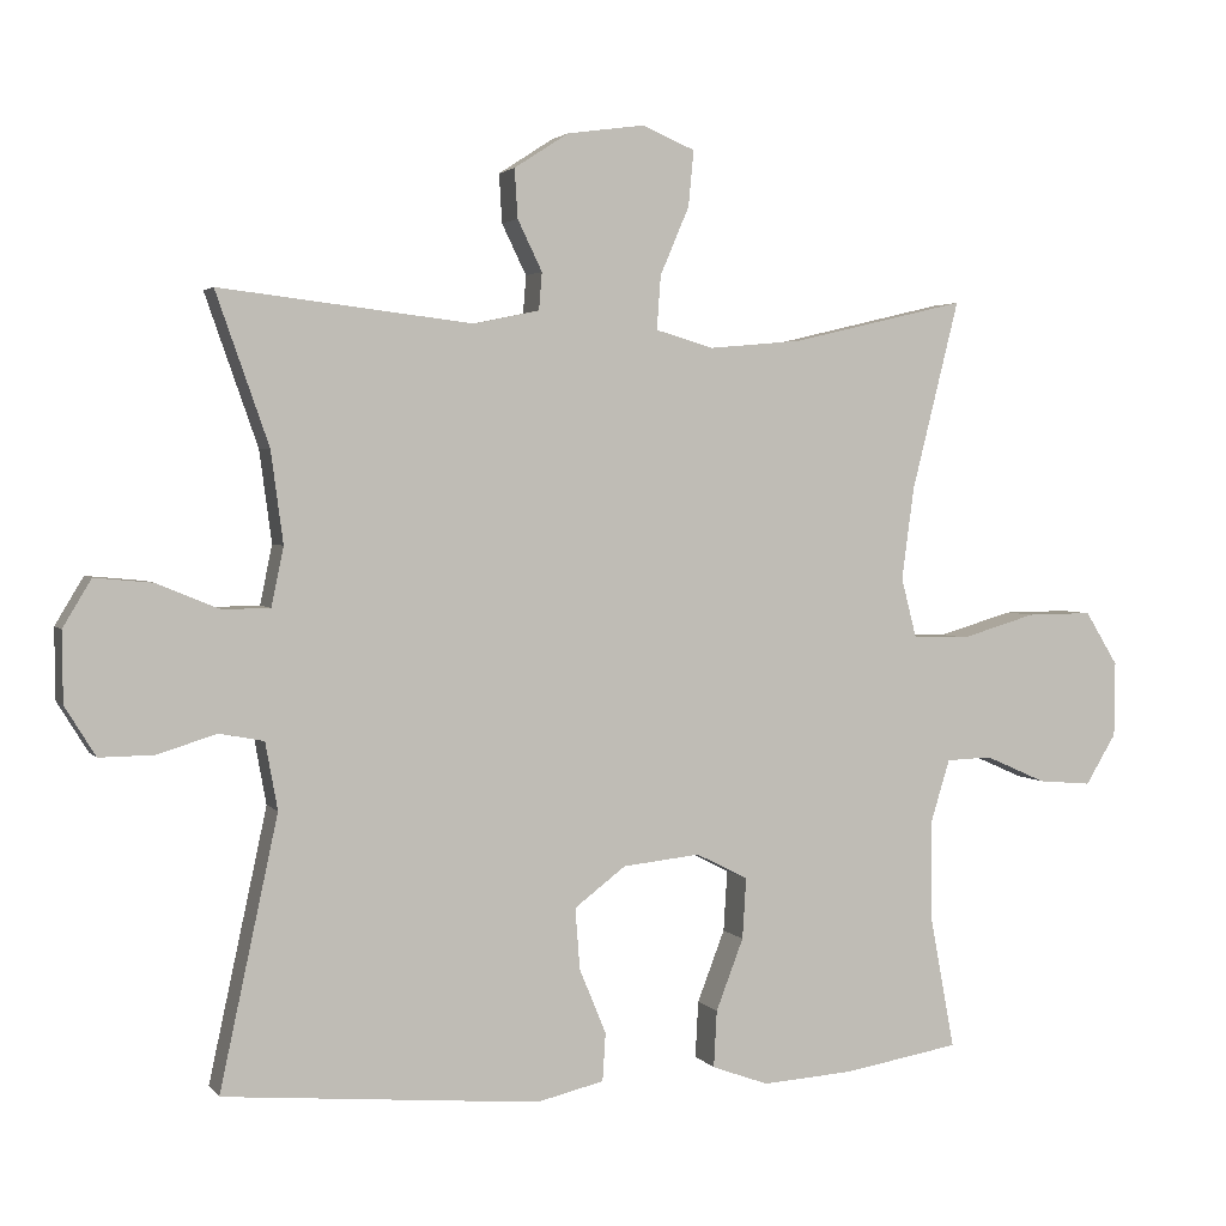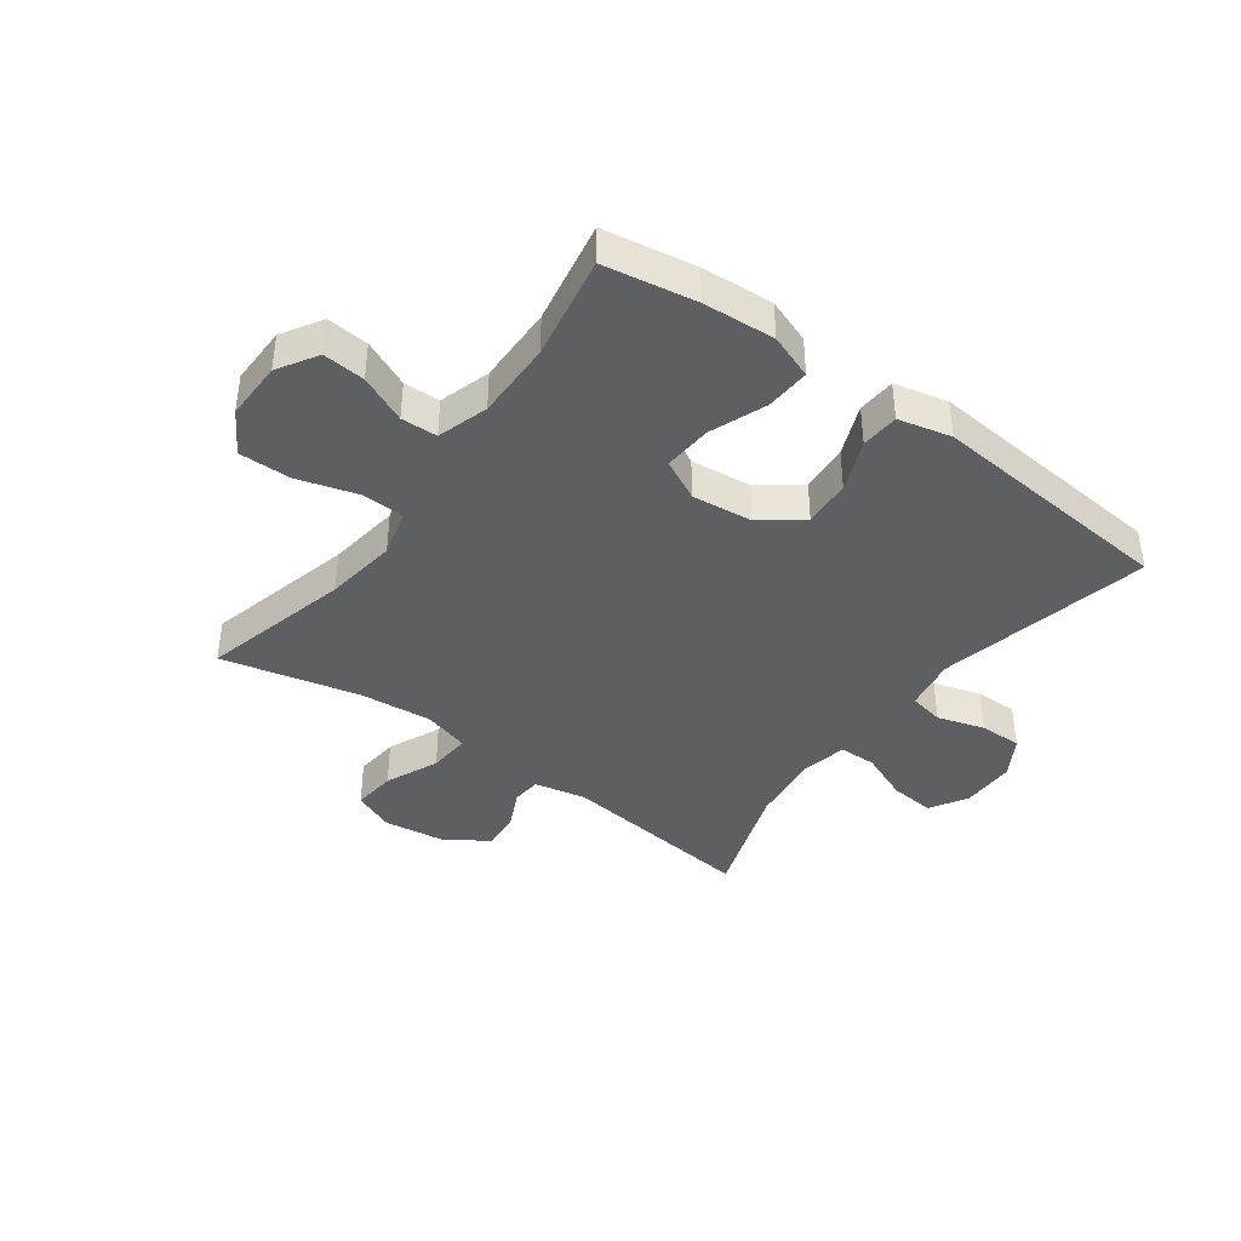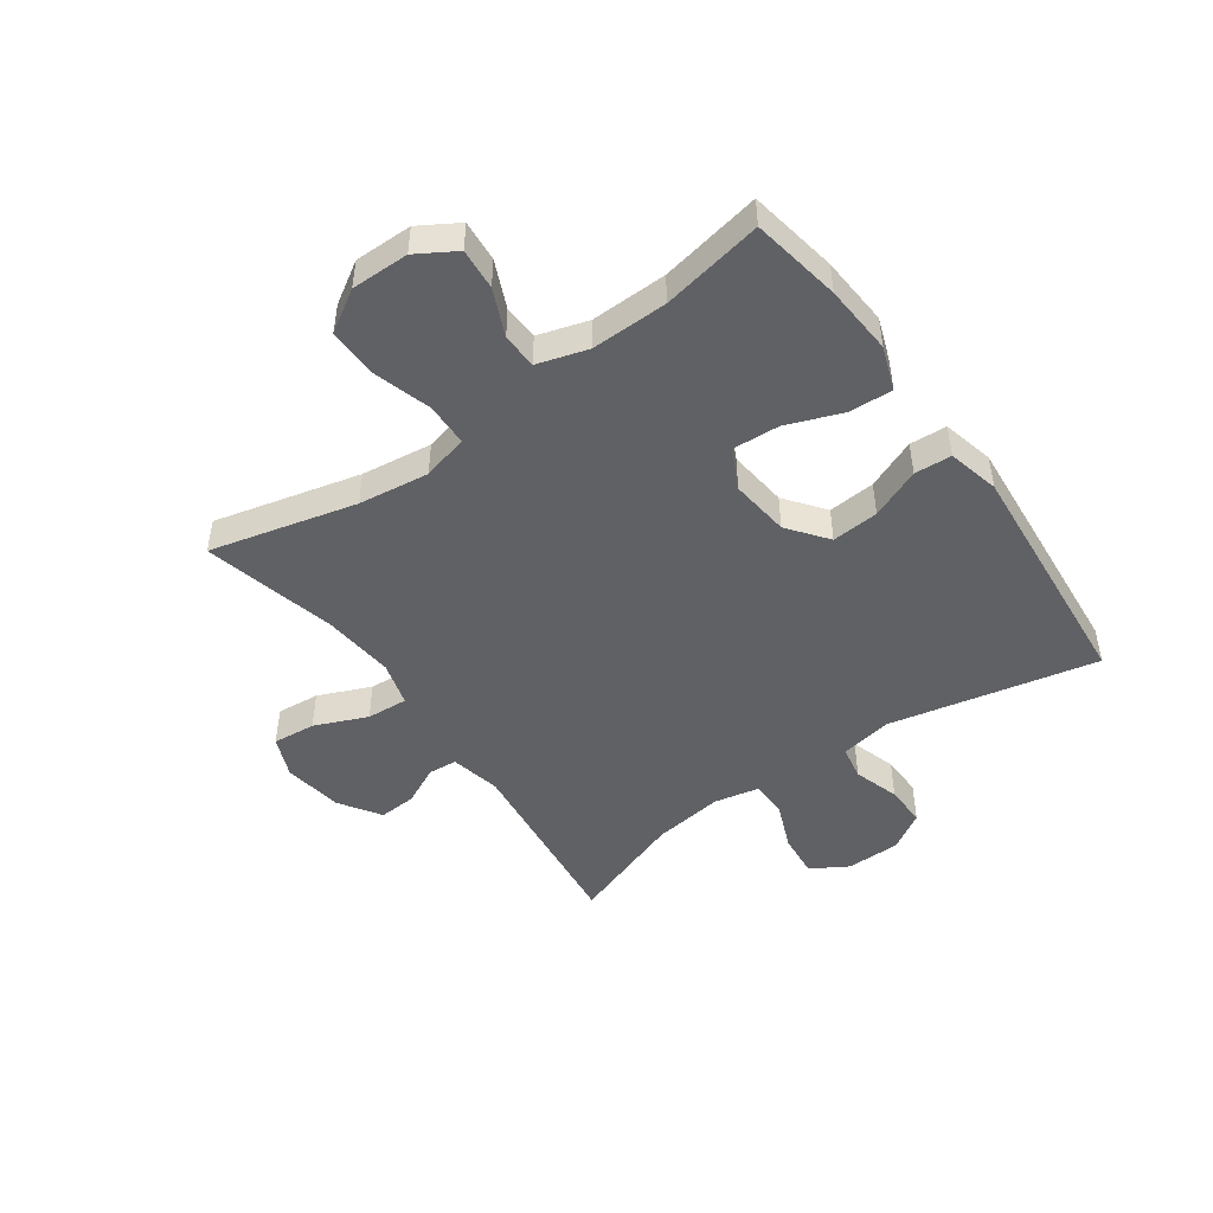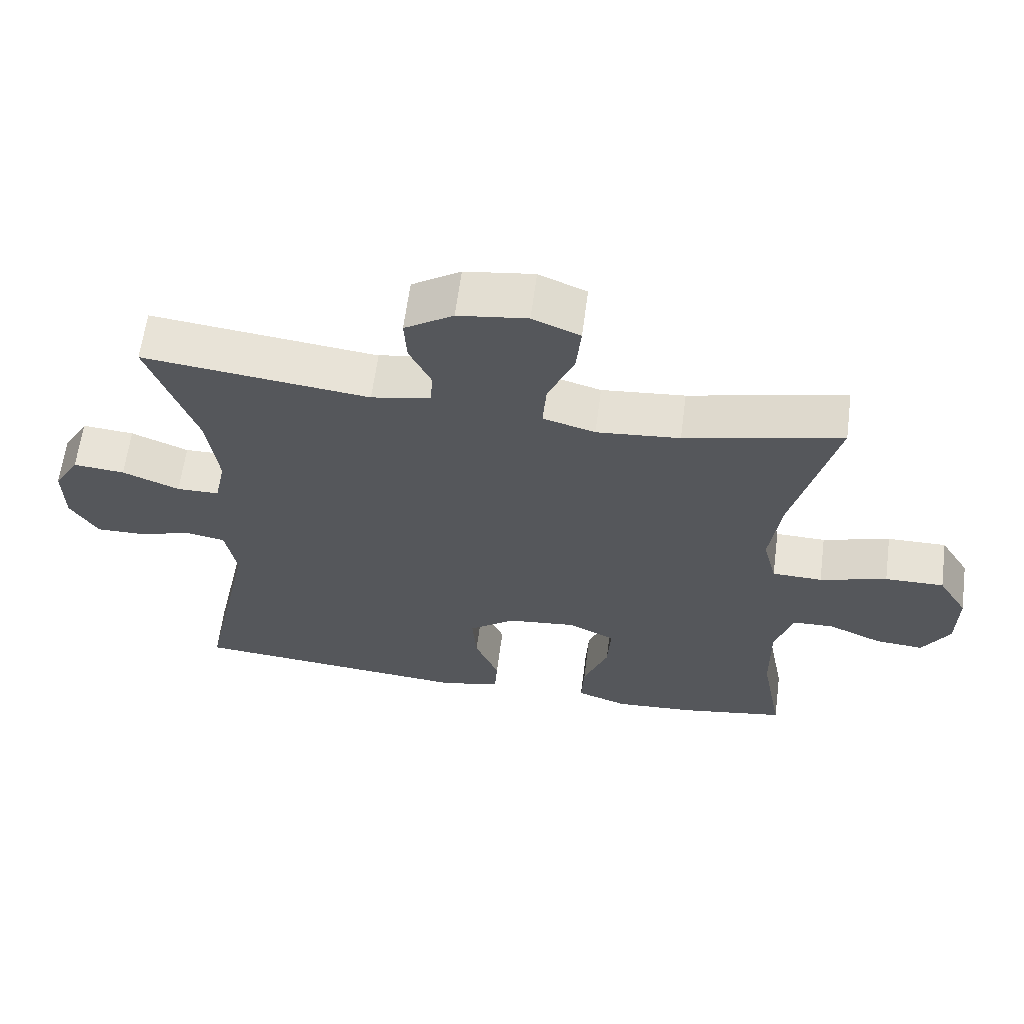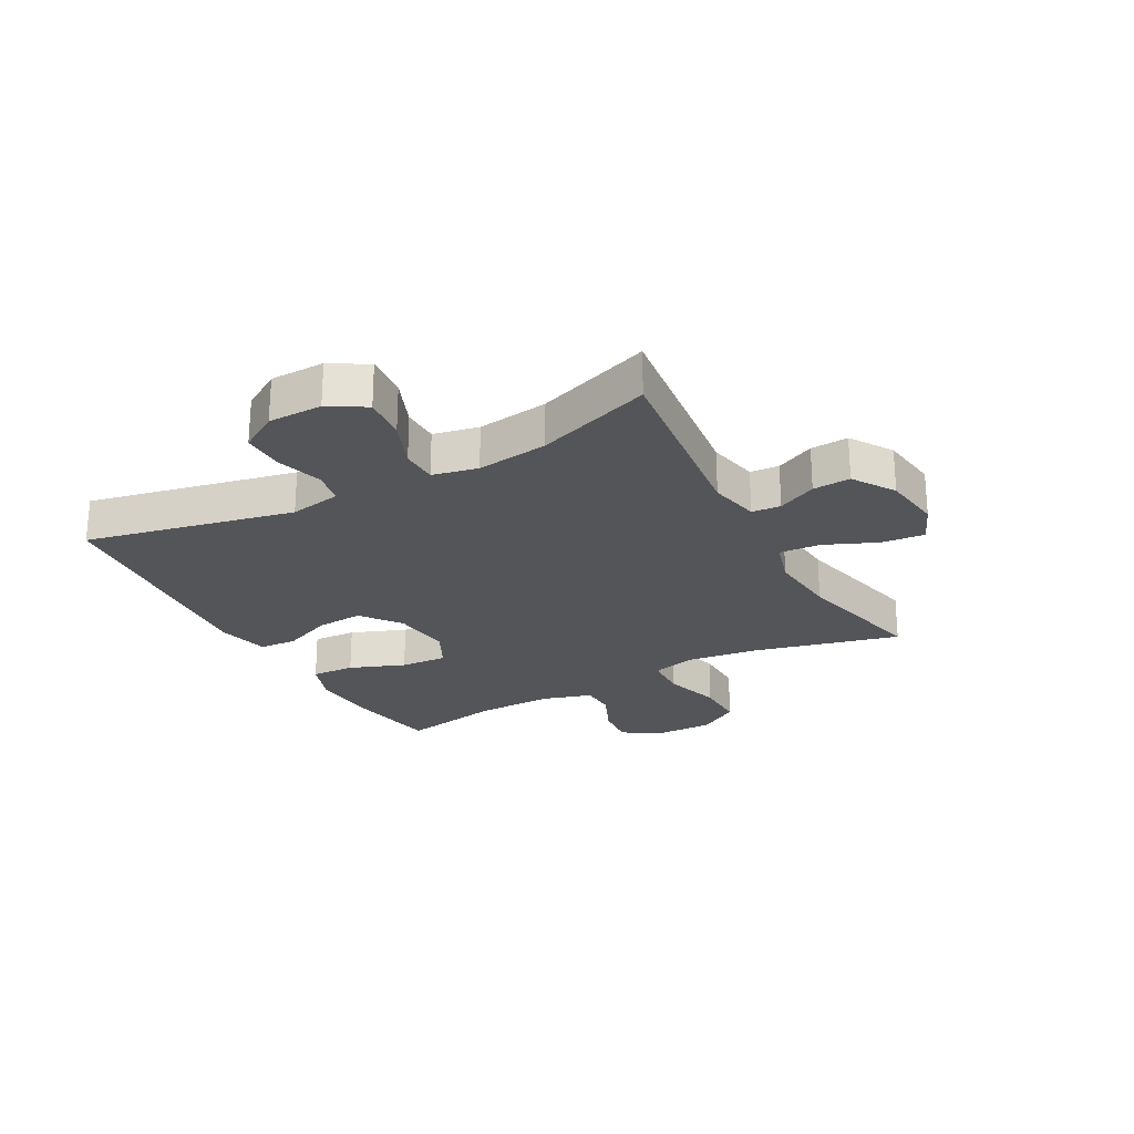
<metadata>
{"format":"obj","ext":"obj","renderer":"f3d","projection":"perspective","resolution":1024,"background":"white","views":[{"elev":2.8,"azim":-18.6,"up":"+Z"},{"elev":-40.1,"azim":143.7,"up":"+Y"},{"elev":-47.6,"azim":125.6,"up":"+Y"},{"elev":62.6,"azim":7.5,"up":"+Z"},{"elev":-24.6,"azim":-61.4,"up":"+Y"}]}
</metadata>
<code>
v 0.5 0.07 0.5
v 0.438 0.07 0.252
v 0.422 0.07 0.132
v 0.442 0.07 0.054
v 0.515 0.07 0.052
v 0.613 0.07 0.081
v 0.699 0.07 0.082
v 0.742 0.07 0.012
v 0.741 0.07 -0.086
v 0.701 0.07 -0.152
v 0.631 0.07 -0.146
v 0.552 0.07 -0.111
v 0.492 0.07 -0.113
v 0.466 0.07 -0.198
v 0.468 0.07 -0.328
v 0.5 0.07 -0.5
v 0.348 0.07 -0.526
v 0.229 0.07 -0.534
v 0.155 0.07 -0.507
v 0.159 0.07 -0.433
v 0.195 0.07 -0.339
v 0.2 0.07 -0.259
v 0.132 0.07 -0.225
v 0.031 0.07 -0.236
v -0.036 0.07 -0.287
v -0.03 0.07 -0.367
v 0.005 0.07 -0.452
v 0.001 0.07 -0.515
v -0.087 0.07 -0.536
v -0.5 0.07 -0.5
v -0.424 0.07 -0.147
v -0.44 0.07 -0.059
v -0.498 0.07 -0.048
v -0.576 0.07 -0.072
v -0.647 0.07 -0.073
v -0.687 0.07 -0.008
v -0.688 0.07 0.084
v -0.651 0.07 0.146
v -0.576 0.07 0.139
v -0.493 0.07 0.105
v -0.431 0.07 0.106
v -0.415 0.07 0.183
v -0.431 0.07 0.303
v -0.5 0.07 0.5
v -0.17 0.07 0.461
v -0.084 0.07 0.479
v -0.08 0.07 0.528
v -0.112 0.07 0.594
v -0.116 0.07 0.658
v -0.045 0.07 0.704
v 0.056 0.07 0.718
v 0.125 0.07 0.689
v 0.118 0.07 0.616
v 0.08 0.07 0.527
v 0.075 0.07 0.457
v 0.151 0.07 0.435
v 0.272 0.07 0.446
v 0.5 0 0.5
v 0.438 0 0.252
v 0.422 0 0.132
v 0.442 0 0.054
v 0.515 0 0.052
v 0.613 0 0.081
v 0.699 0 0.082
v 0.742 0 0.012
v 0.741 0 -0.086
v 0.701 0 -0.152
v 0.631 0 -0.146
v 0.552 0 -0.111
v 0.492 0 -0.113
v 0.466 0 -0.198
v 0.468 0 -0.328
v 0.5 0 -0.5
v 0.348 0 -0.526
v 0.229 0 -0.534
v 0.155 0 -0.507
v 0.159 0 -0.433
v 0.195 0 -0.339
v 0.2 0 -0.259
v 0.132 0 -0.225
v 0.031 0 -0.236
v -0.036 0 -0.287
v -0.03 0 -0.367
v 0.005 0 -0.452
v 0.001 0 -0.515
v -0.087 0 -0.536
v -0.5 0 -0.5
v -0.424 0 -0.147
v -0.44 0 -0.059
v -0.498 0 -0.048
v -0.576 0 -0.072
v -0.647 0 -0.073
v -0.687 0 -0.008
v -0.688 0 0.084
v -0.651 0 0.146
v -0.576 0 0.139
v -0.493 0 0.105
v -0.431 0 0.106
v -0.415 0 0.183
v -0.431 0 0.303
v -0.5 0 0.5
v -0.17 0 0.461
v -0.084 0 0.479
v -0.08 0 0.528
v -0.112 0 0.594
v -0.116 0 0.658
v -0.045 0 0.704
v 0.056 0 0.718
v 0.125 0 0.689
v 0.118 0 0.616
v 0.08 0 0.527
v 0.075 0 0.457
v 0.151 0 0.435
v 0.272 0 0.446
f 52 53 54
f 51 52 54
f 50 51 54
f 49 50 54
f 48 49 54
f 47 48 54
f 46 47 54 55
f 45 46 55 56
f 43 44 45
f 42 43 45 56
f 38 39 40
f 37 38 40
f 36 37 40
f 35 36 40
f 34 35 40
f 33 34 40
f 32 33 40 41
f 42 56 57
f 41 42 57
f 32 41 57
f 31 32 57
f 29 30 31
f 28 29 31
f 27 28 31
f 26 27 31
f 19 20 21
f 18 19 21
f 17 18 21
f 16 17 21
f 15 16 21
f 14 15 21 22
f 13 14 22 23
f 10 11 12
f 9 10 12
f 8 9 12
f 7 8 12
f 6 7 12
f 5 6 12
f 4 5 12 13
f 31 57 1 2
f 25 26 31
f 31 2 3
f 25 31 3
f 24 25 3
f 4 13 23 24
f 3 4 24
f 111 110 109
f 111 109 108
f 111 108 107
f 111 107 106
f 111 106 105
f 111 105 104
f 112 111 104 103
f 113 112 103 102
f 102 101 100
f 113 102 100 99
f 97 96 95
f 97 95 94
f 97 94 93
f 97 93 92
f 97 92 91
f 97 91 90
f 98 97 90 89
f 114 113 99
f 114 99 98
f 114 98 89
f 114 89 88
f 88 87 86
f 88 86 85
f 88 85 84
f 88 84 83
f 78 77 76
f 78 76 75
f 78 75 74
f 78 74 73
f 78 73 72
f 79 78 72 71
f 80 79 71 70
f 69 68 67
f 69 67 66
f 69 66 65
f 69 65 64
f 69 64 63
f 69 63 62
f 70 69 62 61
f 59 58 114 88
f 88 83 82
f 60 59 88
f 60 88 82
f 60 82 81
f 81 80 70 61
f 81 61 60
f 1 58 59 2
f 2 59 60 3
f 3 60 61 4
f 4 61 62 5
f 5 62 63 6
f 6 63 64 7
f 7 64 65 8
f 8 65 66 9
f 9 66 67 10
f 10 67 68 11
f 11 68 69 12
f 12 69 70 13
f 13 70 71 14
f 14 71 72 15
f 15 72 73 16
f 16 73 74 17
f 17 74 75 18
f 18 75 76 19
f 19 76 77 20
f 20 77 78 21
f 21 78 79 22
f 22 79 80 23
f 23 80 81 24
f 24 81 82 25
f 25 82 83 26
f 26 83 84 27
f 27 84 85 28
f 28 85 86 29
f 29 86 87 30
f 30 87 88 31
f 31 88 89 32
f 32 89 90 33
f 33 90 91 34
f 34 91 92 35
f 35 92 93 36
f 36 93 94 37
f 37 94 95 38
f 38 95 96 39
f 39 96 97 40
f 40 97 98 41
f 41 98 99 42
f 42 99 100 43
f 43 100 101 44
f 44 101 102 45
f 45 102 103 46
f 46 103 104 47
f 47 104 105 48
f 48 105 106 49
f 49 106 107 50
f 50 107 108 51
f 51 108 109 52
f 52 109 110 53
f 53 110 111 54
f 54 111 112 55
f 55 112 113 56
f 56 113 114 57
f 57 114 58 1

</code>
